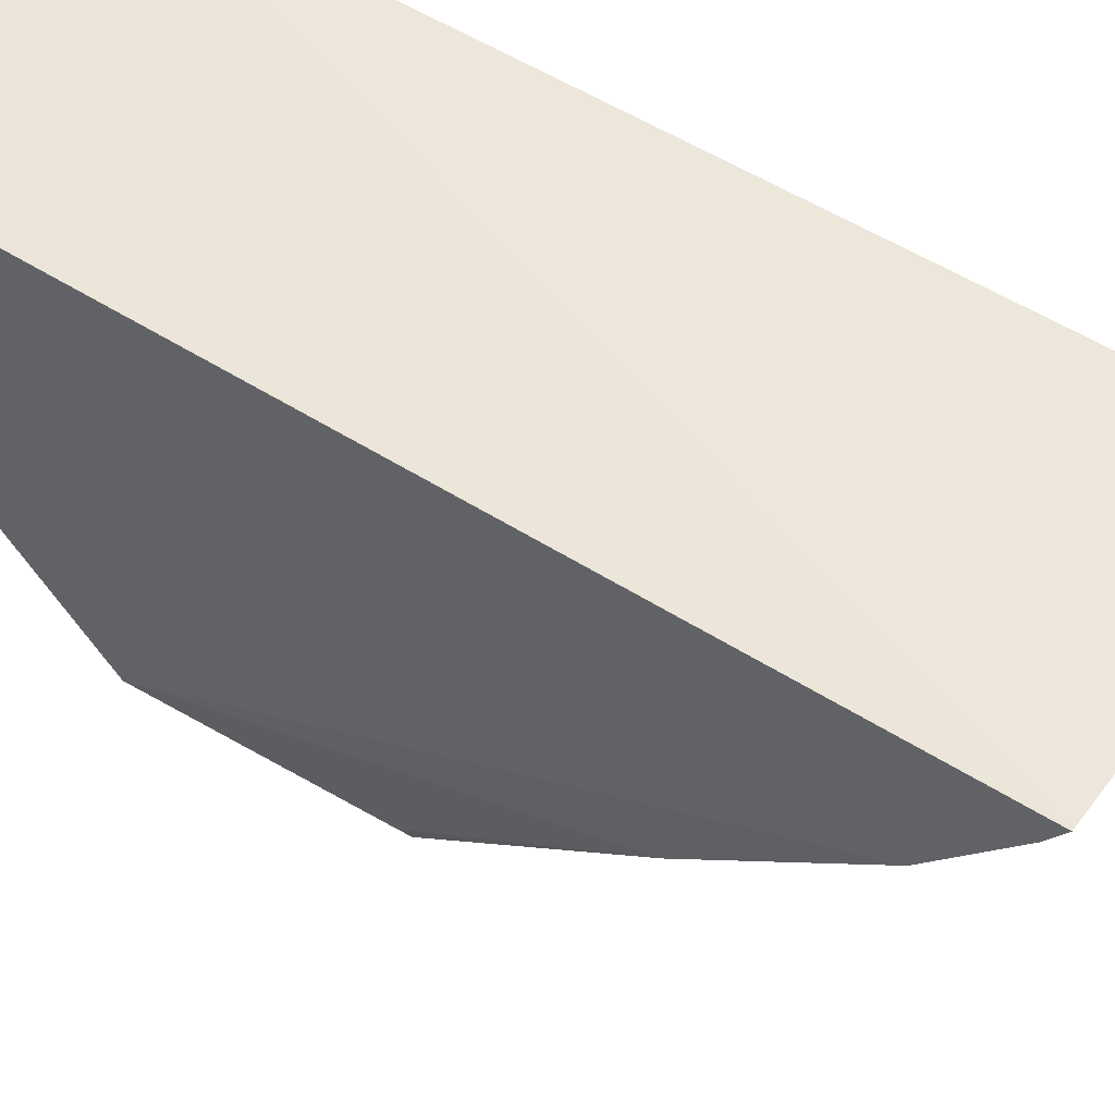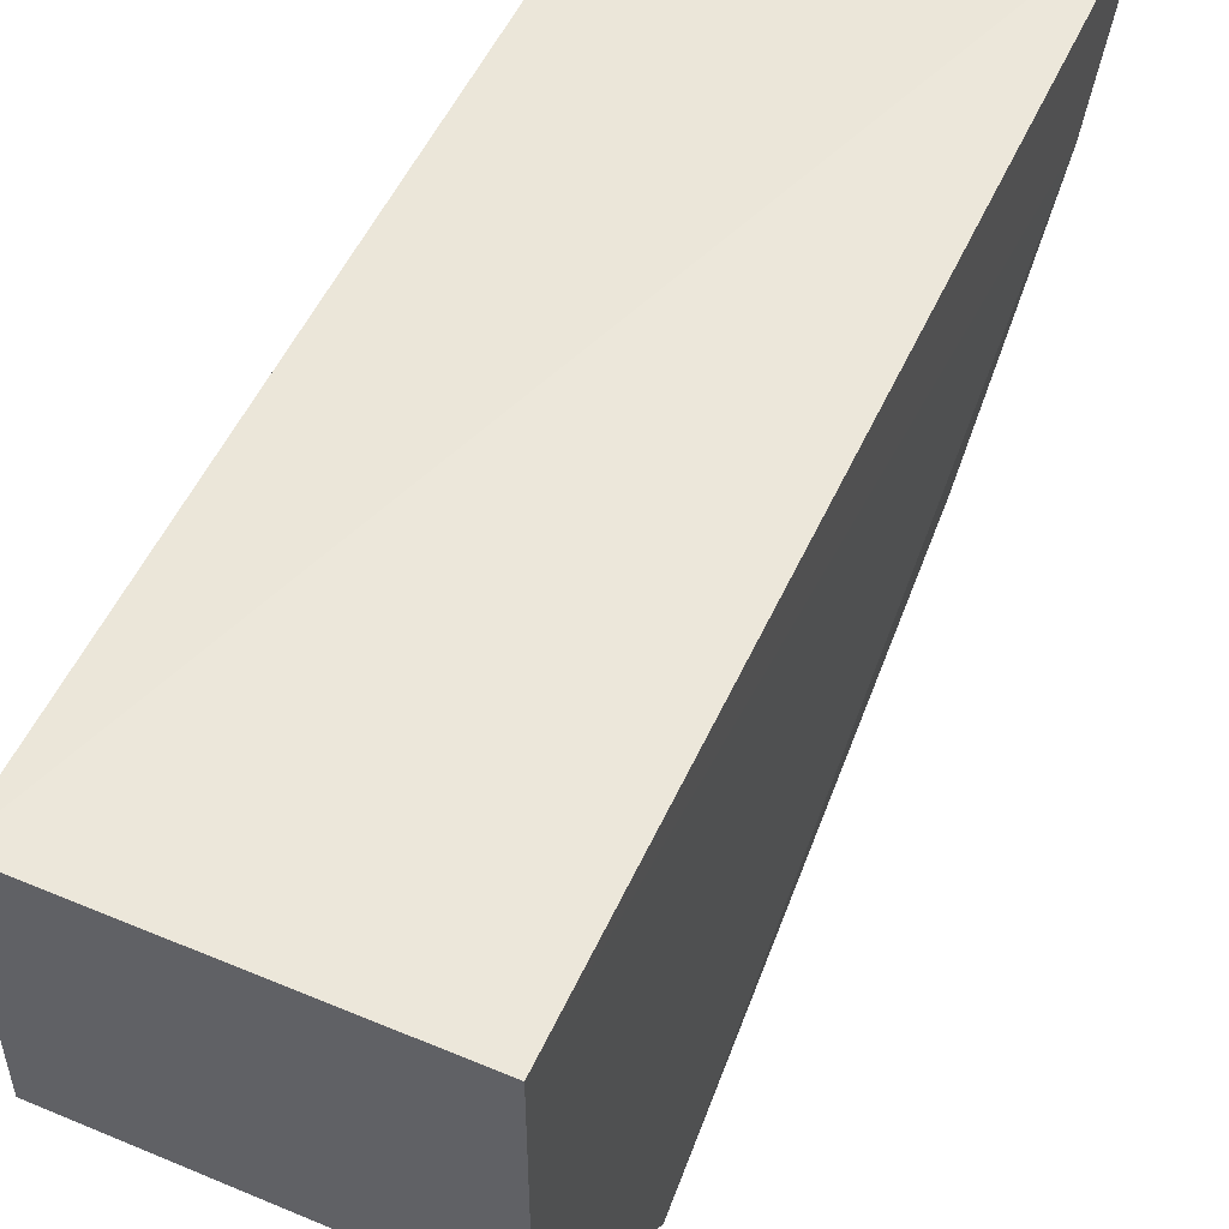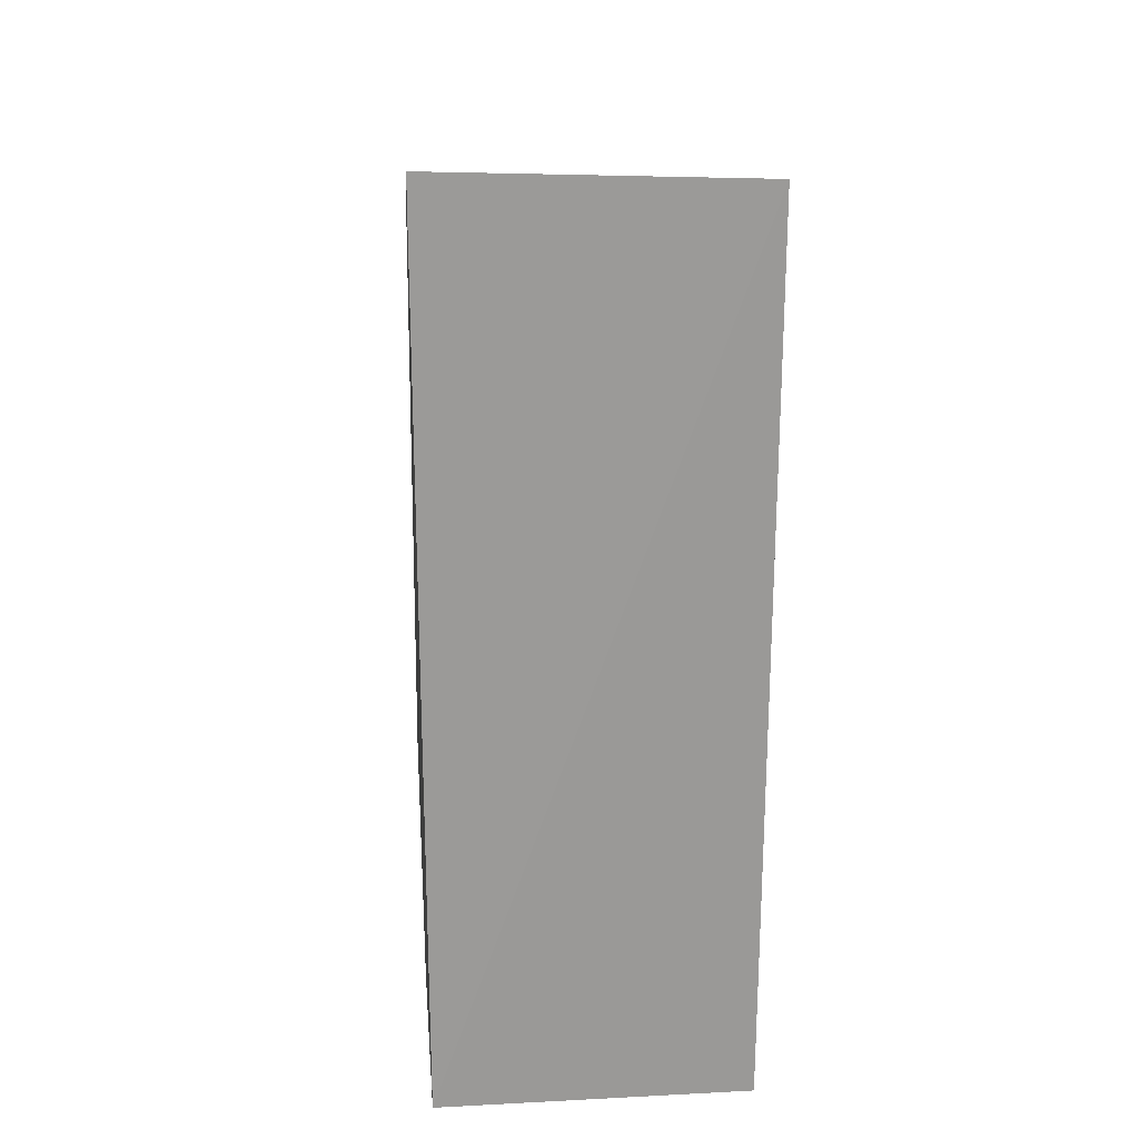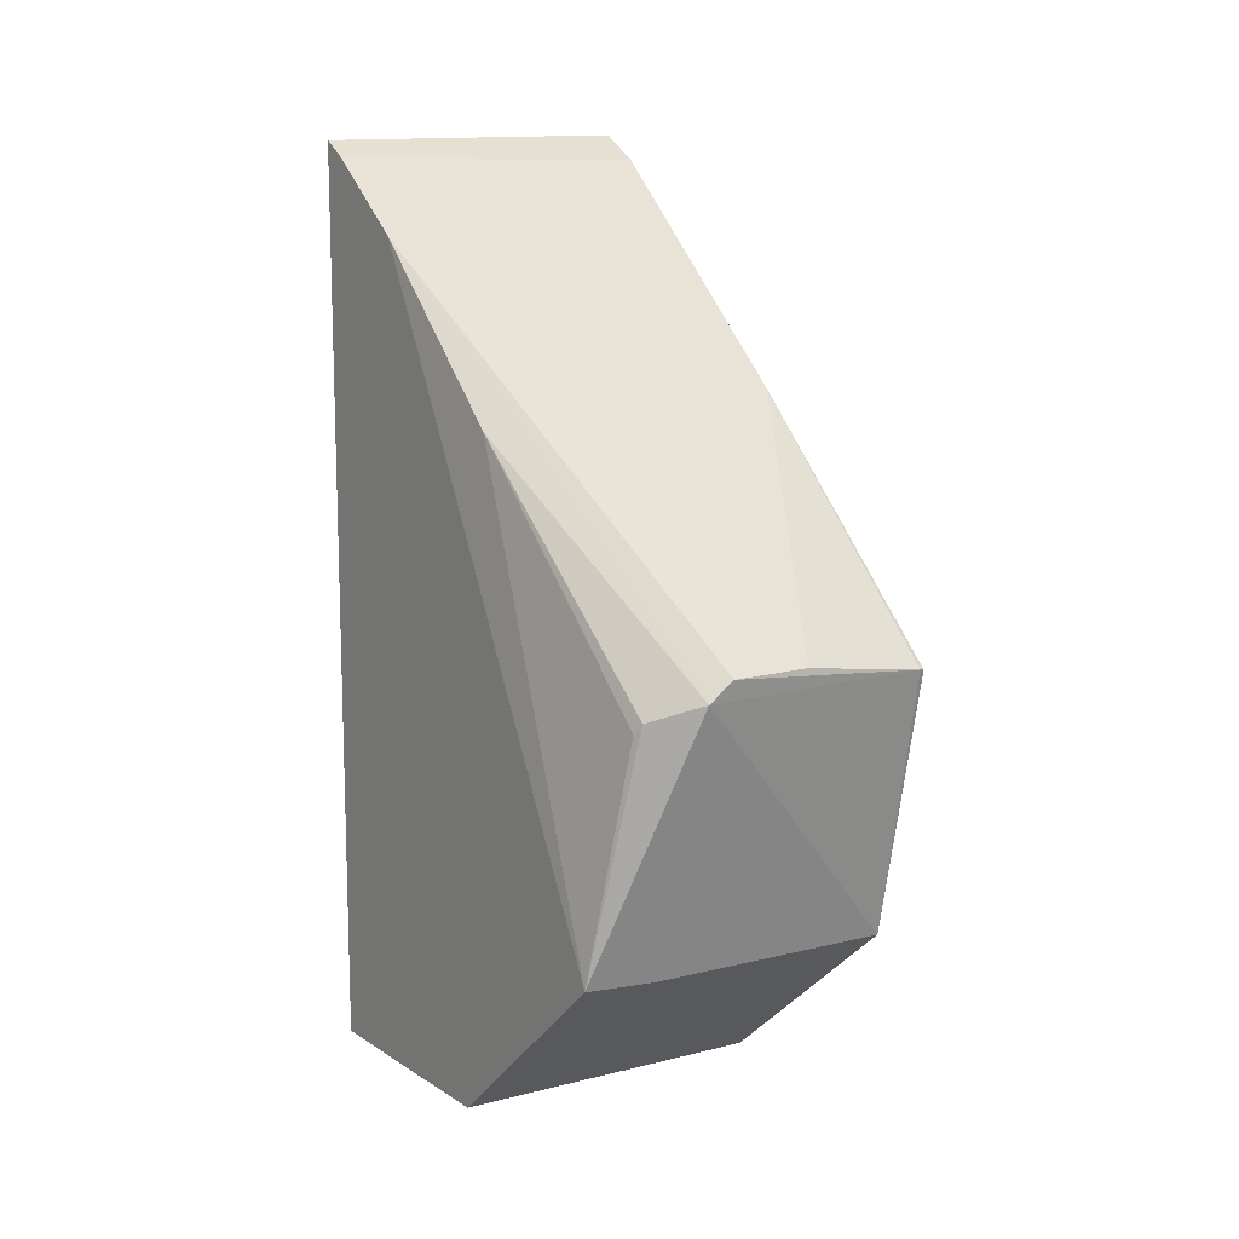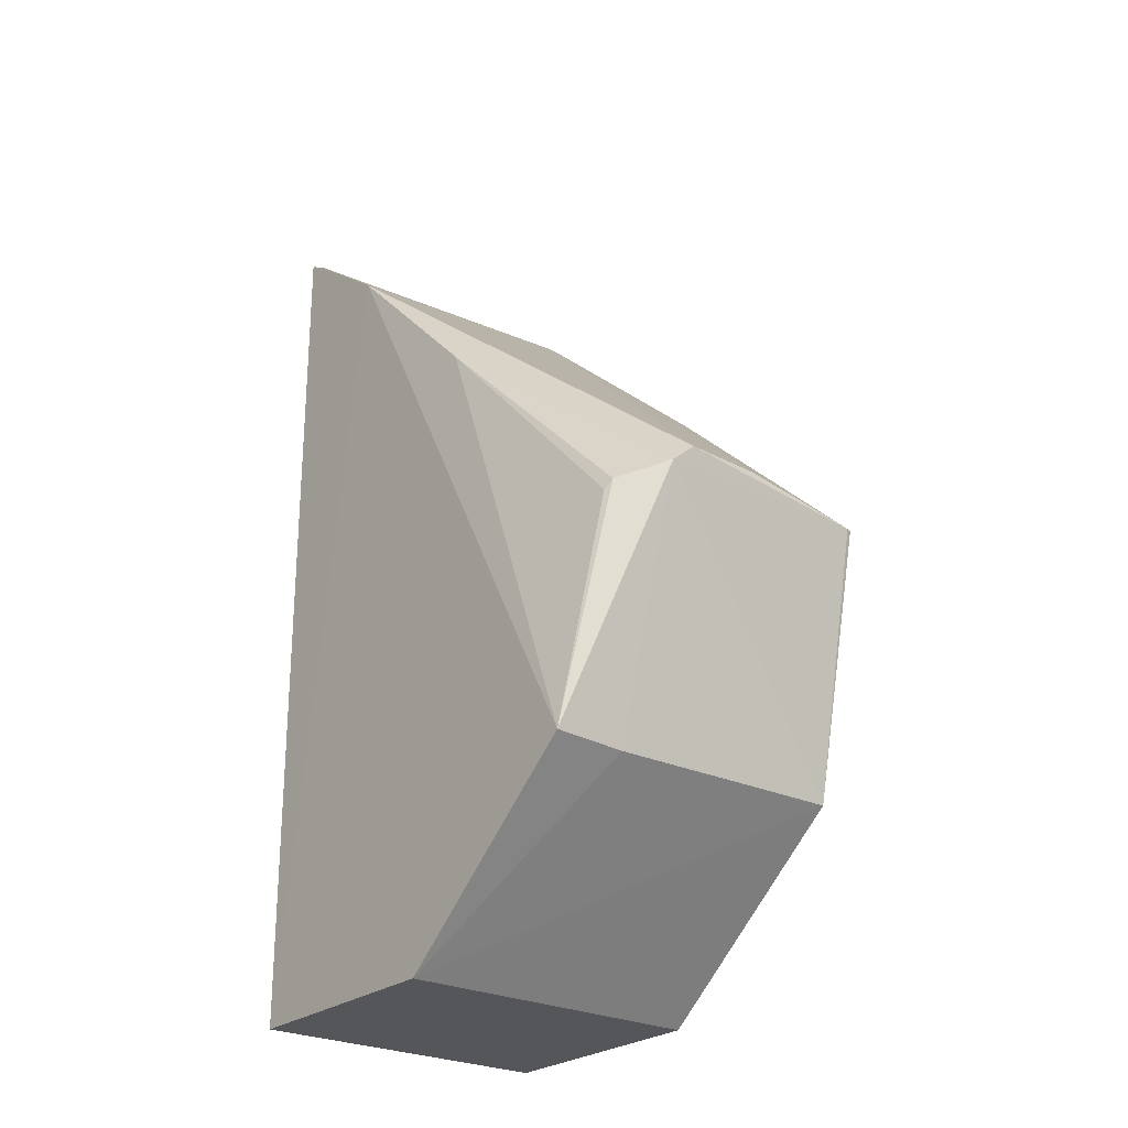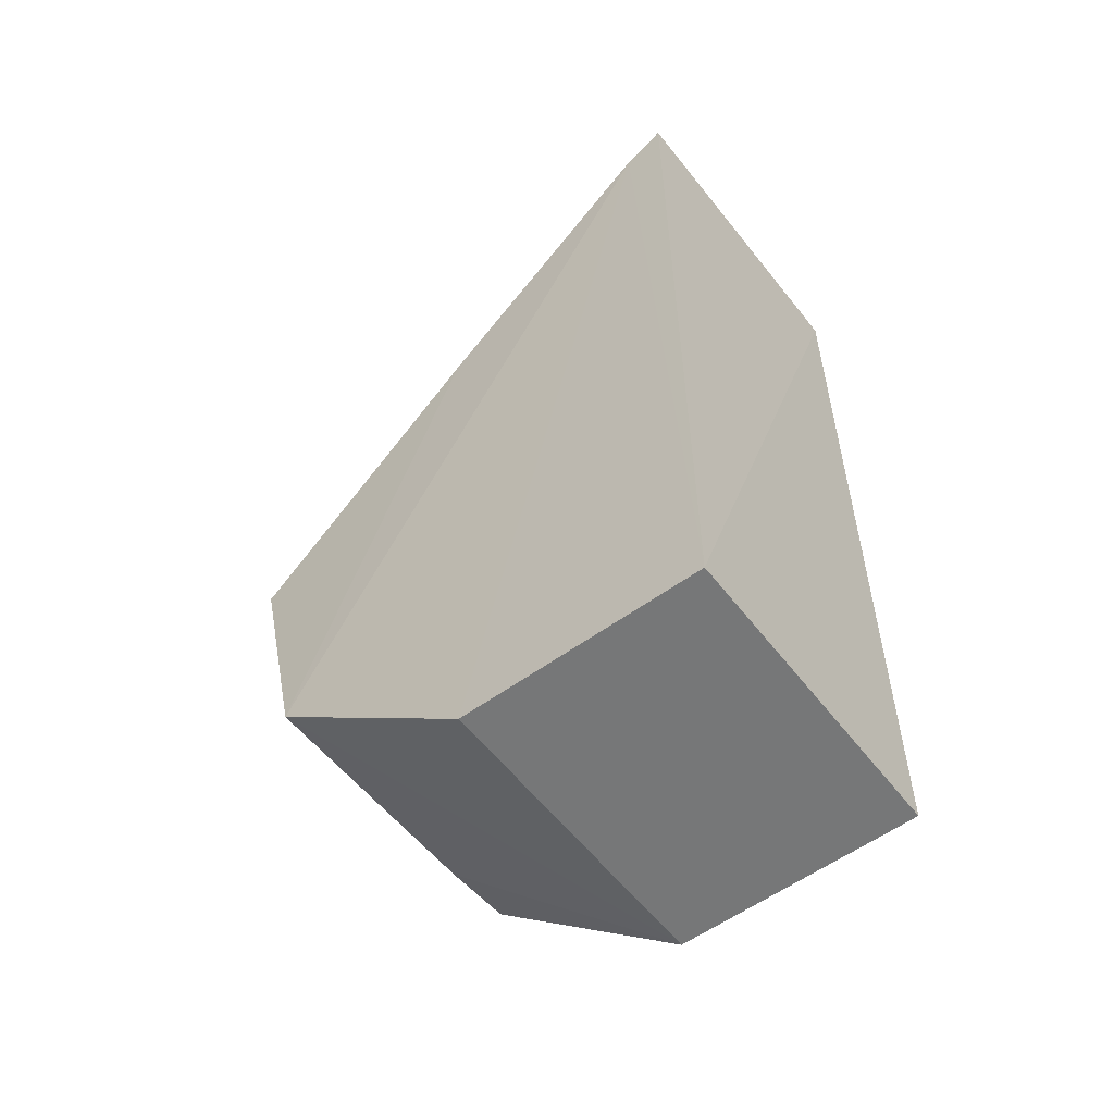
<metadata>
{"format":"obj","ext":"obj","renderer":"f3d","projection":"perspective","resolution":1024,"background":"white","views":[{"elev":54.0,"azim":124.3,"up":"+Z"},{"elev":52.7,"azim":24.3,"up":"+Z"},{"elev":20.8,"azim":-5.2,"up":"+Y"},{"elev":10.1,"azim":147.1,"up":"+Y"},{"elev":-26.0,"azim":141.6,"up":"+Y"},{"elev":-57.0,"azim":-52.8,"up":"+Y"}]}
</metadata>
<code>
v 0.1742 -0.009422 -0.2334
v 0.1742 0.06624 -0.4297
v 0.1742 0.3782 -0.2297
v 0.03755 0.3827 -0.2325
v 0.03788 -0.009422 -0.3395
v 0.1336 0.1851 -0.4653
v 0.03788 -0.009422 -0.2334
v 0.1743 0.3395 -0.2825
v 0.1742 -0.009422 -0.3395
v 0.04167 0.178 -0.4604
v 0.03751 0.3713 -0.251
v 0.1608 0.1691 -0.4476
v 0.03814 0.06515 -0.4321
v 0.0992 0.1854 -0.4635
v 0.1742 0.3715 -0.2408
v 0.1713 0.2665 -0.3529
v 0.1432 0.1768 -0.4637
v 0.1434 0.06454 -0.4304
v 0.03926 0.2775 -0.3557
v 0.04389 0.1784 -0.4611
v 0.1626 0.1649 -0.4444
f 7 1 3
f 7 3 4
f 7 5 1
f 8 3 1
f 9 1 5
f 9 8 1
f 9 2 8
f 11 7 4
f 11 5 7
f 11 8 6
f 13 9 5
f 13 5 11
f 14 11 6
f 15 11 4
f 15 4 3
f 15 3 8
f 15 8 11
f 16 8 2
f 17 12 2
f 17 16 12
f 17 6 8
f 17 8 16
f 18 2 9
f 18 9 13
f 18 17 2
f 18 13 17
f 19 13 11
f 19 10 13
f 19 11 14
f 20 14 6
f 20 19 14
f 20 10 19
f 20 6 17
f 20 17 13
f 20 13 10
f 21 16 2
f 21 2 12
f 21 12 16

</code>
